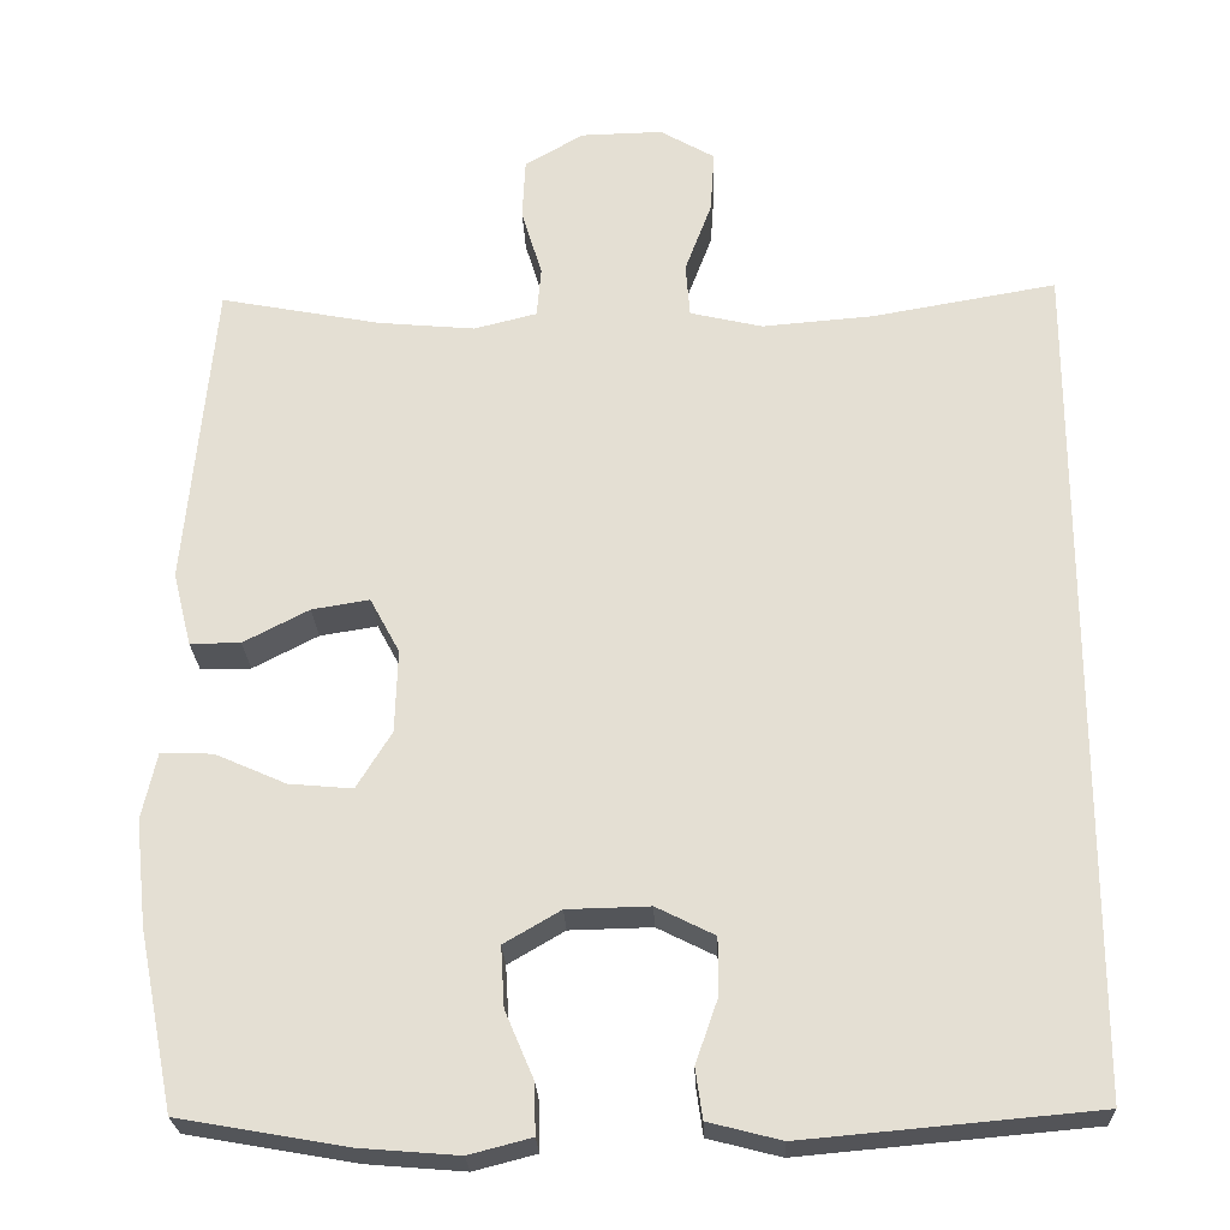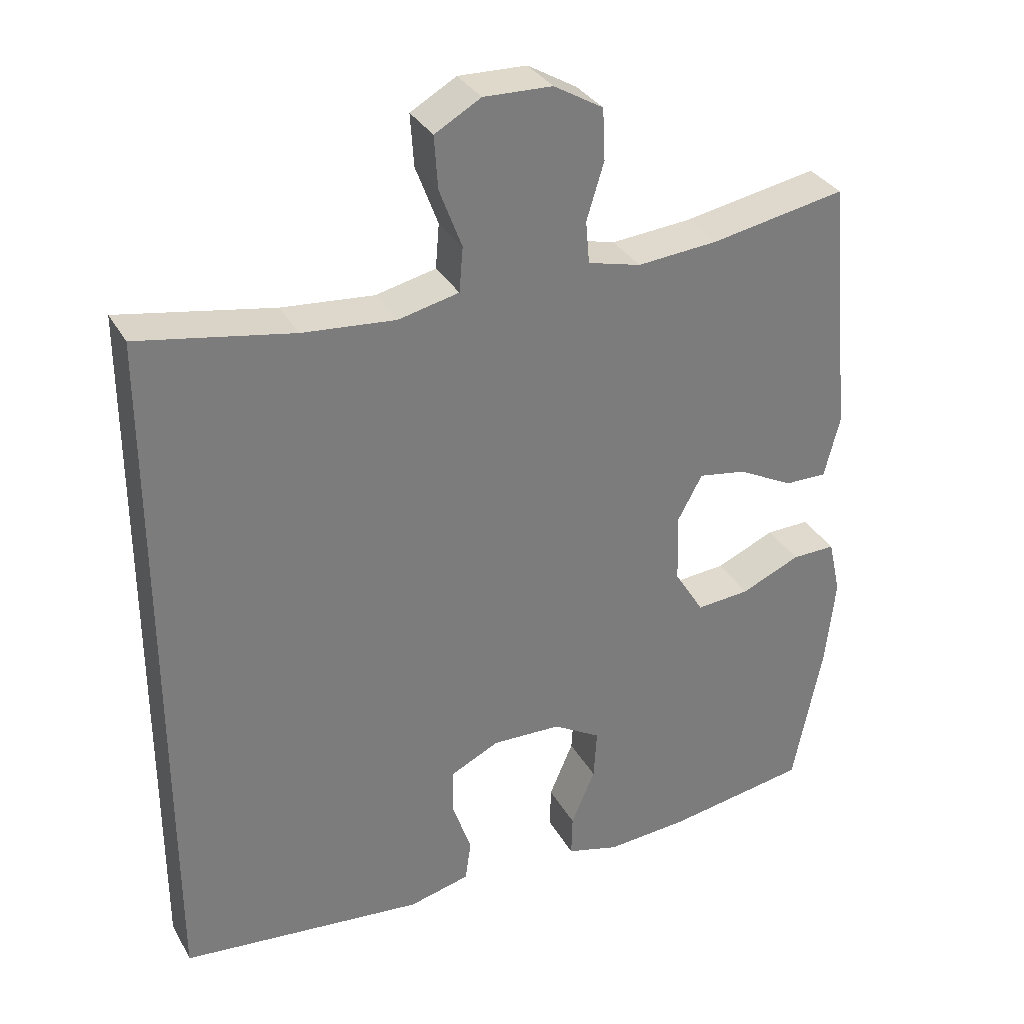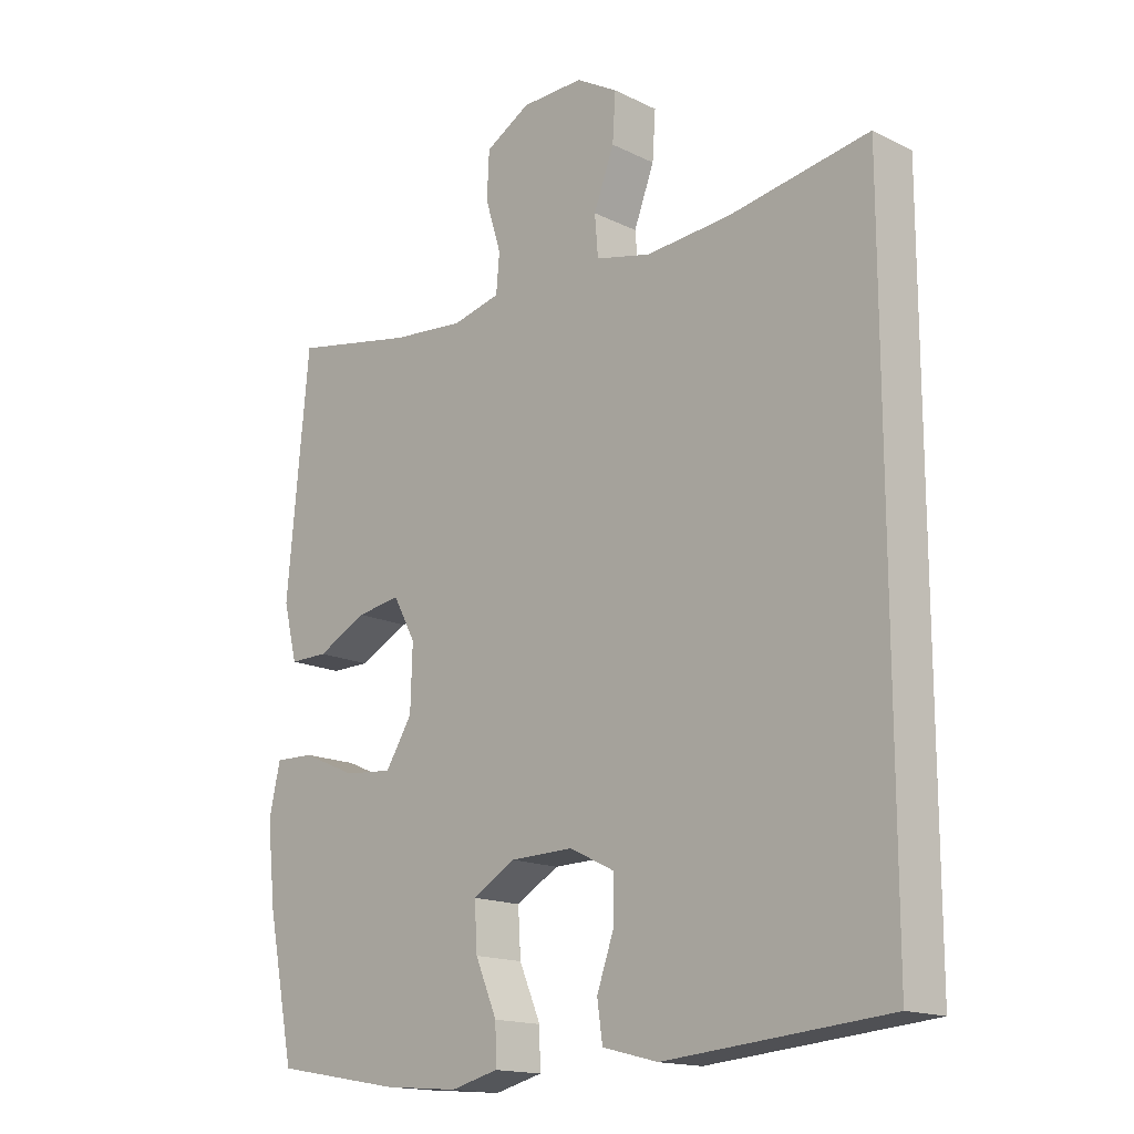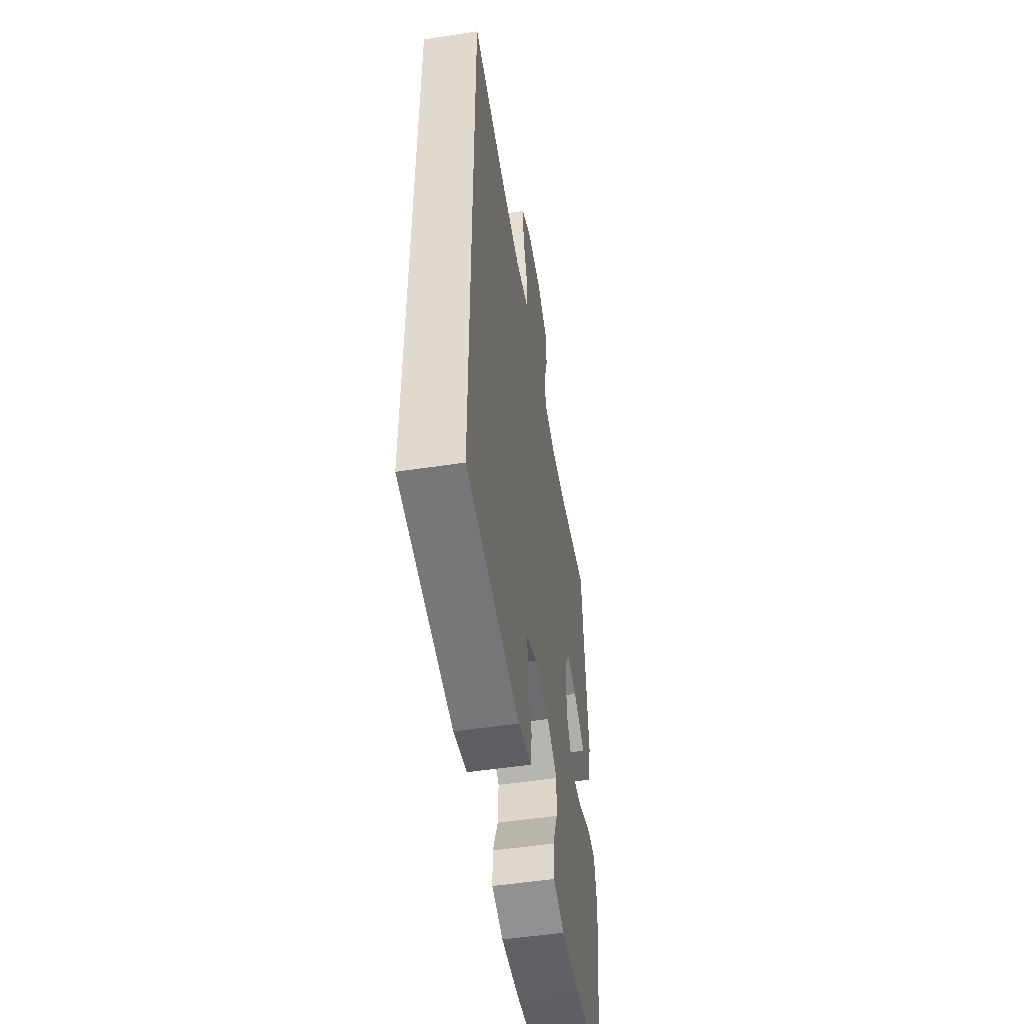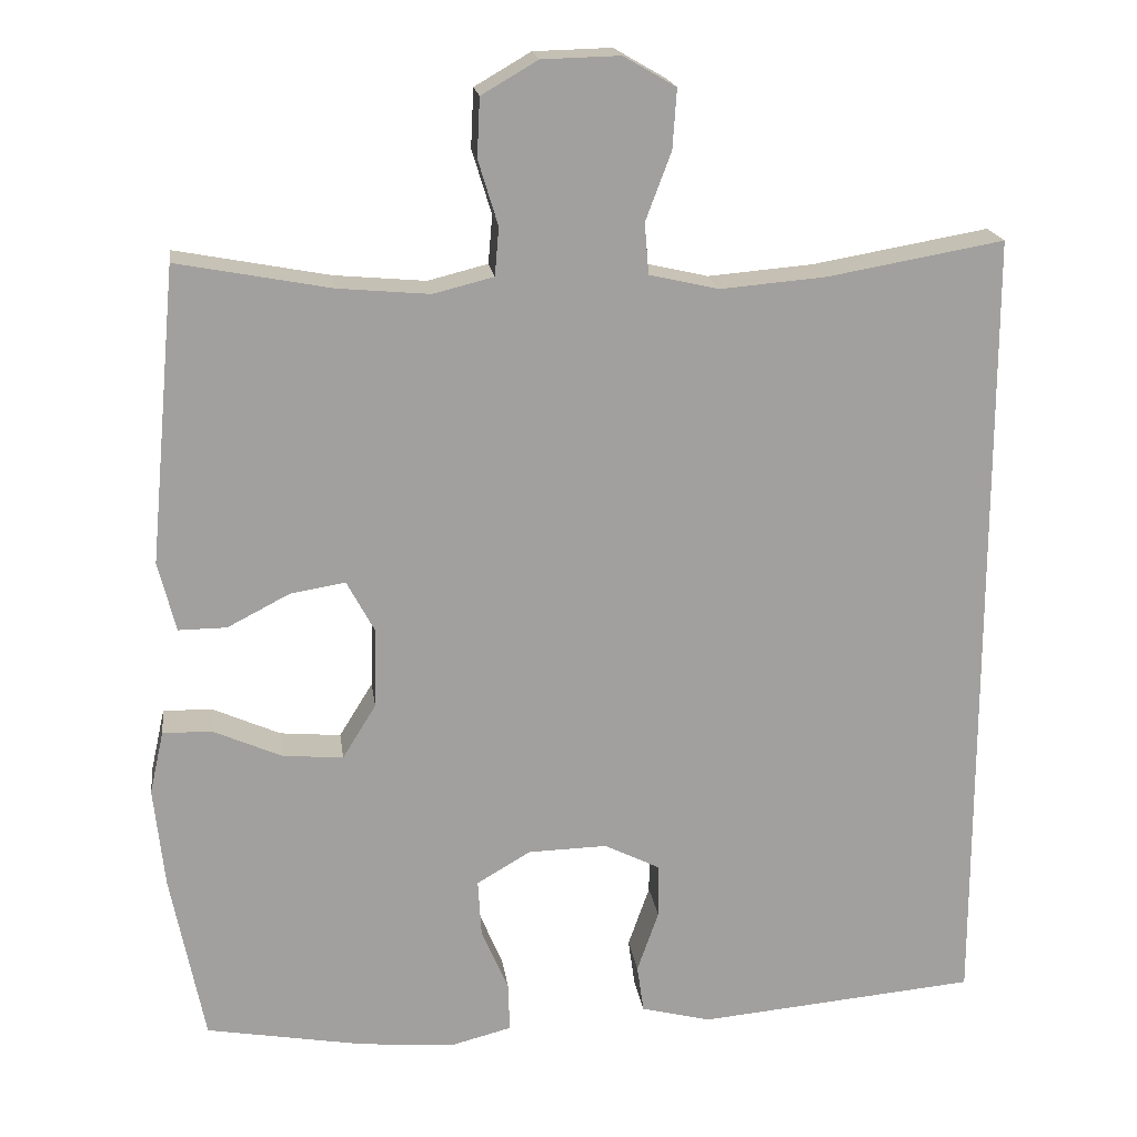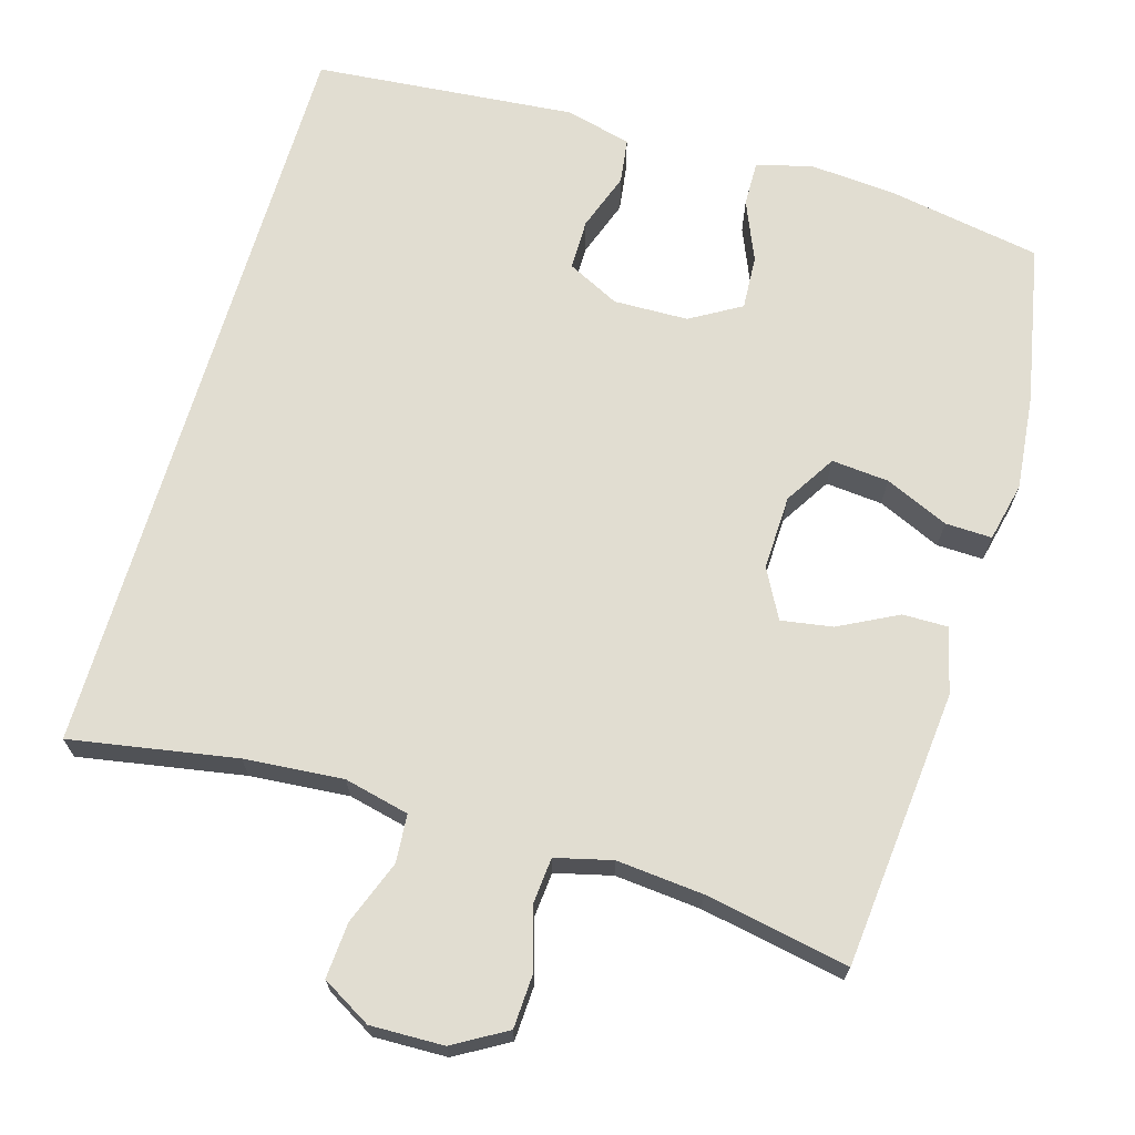
<metadata>
{"format":"obj","ext":"obj","renderer":"f3d","projection":"perspective","resolution":1024,"background":"white","views":[{"elev":-24.2,"azim":-178.0,"up":"+Z"},{"elev":32.6,"azim":-25.2,"up":"+Z"},{"elev":-15.9,"azim":-135.5,"up":"+Z"},{"elev":-52.1,"azim":-80.7,"up":"+Z"},{"elev":18.5,"azim":172.4,"up":"+Z"},{"elev":68.8,"azim":16.5,"up":"+Y"}]}
</metadata>
<code>
o path2256
v 0.5373 0.0375 -0.3143
v 0.5507 0.0375 -0.1894
v 0.5331 0.0375 -0.1105
v 0.4713 0.0375 -0.1123
v 0.3872 0.0375 -0.1493
v 0.3116 0.0375 -0.1559
v 0.2699 0.0375 -0.08851
v 0.2669 0.0375 0.01002
v 0.302 0.0375 0.07494
v 0.3701 0.0375 0.06382
v 0.448 0.0375 0.02344
v 0.5079 0.0375 0.02288
v 0.5297 0.0375 0.1098
v 0.4955 0.0375 0.4767
v 0.3046 0.0375 0.4408
v 0.1903 0.0375 0.4307
v 0.1153 0.0375 0.4496
v 0.1101 0.0375 0.5094
v 0.1347 0.0375 0.5898
v 0.1312 0.0375 0.6625
v 0.06123 0.0375 0.7033
v -0.03573 0.0375 0.706
v -0.1009 0.0375 0.6685
v -0.09592 0.0375 0.5946
v -0.06413 0.0375 0.5101
v -0.06928 0.0375 0.4467
v -0.1553 0.0375 0.4268
v -0.2867 0.0375 0.438
v -0.5062 0.0375 0.4767
v -0.5062 0.0375 -0.5253
v -0.159 0.0375 -0.5569
v -0.07216 0.0375 -0.5347
v -0.06368 0.0375 -0.4753
v -0.09052 0.0375 -0.3985
v -0.09025 0.0375 -0.3315
v -0.02092 0.0375 -0.297
v 0.0775 0.0375 -0.2995
v 0.1446 0.0375 -0.3389
v 0.1403 0.0375 -0.4104
v 0.1064 0.0375 -0.4903
v 0.105 0.0375 -0.5501
v 0.1793 0.0375 -0.5694
v 0.297 0.0375 -0.5599
v 0.4955 0.0375 -0.5253
v 0.5373 -0.0375 -0.3143
v 0.5507 -0.0375 -0.1894
v 0.5331 -0.0375 -0.1105
v 0.4713 -0.0375 -0.1123
v 0.3872 -0.0375 -0.1493
v 0.3116 -0.0375 -0.1559
v 0.2699 -0.0375 -0.08851
v 0.2669 -0.0375 0.01002
v 0.302 -0.0375 0.07494
v 0.3701 -0.0375 0.06382
v 0.448 -0.0375 0.02344
v 0.5079 -0.0375 0.02288
v 0.5297 -0.0375 0.1098
v 0.4955 -0.0375 0.4767
v 0.3046 -0.0375 0.4408
v 0.1903 -0.0375 0.4307
v 0.1153 -0.0375 0.4496
v 0.1101 -0.0375 0.5094
v 0.1347 -0.0375 0.5898
v 0.1312 -0.0375 0.6625
v 0.06123 -0.0375 0.7033
v -0.03573 -0.0375 0.706
v -0.1009 -0.0375 0.6685
v -0.09592 -0.0375 0.5946
v -0.06413 -0.0375 0.5101
v -0.06928 -0.0375 0.4467
v -0.1553 -0.0375 0.4268
v -0.2867 -0.0375 0.438
v -0.5062 -0.0375 0.4767
v -0.5062 -0.0375 -0.5253
v -0.159 -0.0375 -0.5569
v -0.07216 -0.0375 -0.5347
v -0.06368 -0.0375 -0.4753
v -0.09052 -0.0375 -0.3985
v -0.09025 -0.0375 -0.3315
v -0.02092 -0.0375 -0.297
v 0.0775 -0.0375 -0.2995
v 0.1446 -0.0375 -0.3389
v 0.1403 -0.0375 -0.4104
v 0.1064 -0.0375 -0.4903
v 0.105 -0.0375 -0.5501
v 0.1793 -0.0375 -0.5694
v 0.297 -0.0375 -0.5599
v 0.4955 -0.0375 -0.5253
v 0.5373 0.0375 -0.3143
v 0.5507 0.0375 -0.1894
v 0.5331 0.0375 -0.1105
v 0.5331 0.0375 -0.1105
v 0.4713 0.0375 -0.1123
v 0.5079 0.0375 0.02288
v 0.5079 0.0375 0.02288
v 0.5297 0.0375 0.1098
v 0.448 0.0375 0.02344
v 0.4955 0.0375 -0.5253
v 0.4955 0.0375 -0.5253
v 0.4955 0.0375 0.4767
v 0.4955 0.0375 0.4767
v 0.3872 0.0375 -0.1493
v 0.3701 0.0375 0.06382
v 0.3046 0.0375 0.4408
v 0.297 0.0375 -0.5599
v 0.3116 0.0375 -0.1559
v 0.3116 0.0375 -0.1559
v 0.302 0.0375 0.07494
v 0.302 0.0375 0.07494
v 0.2699 0.0375 -0.08851
v 0.1903 0.0375 0.4307
v 0.2669 0.0375 0.01002
v 0.1793 0.0375 -0.5694
v 0.1153 0.0375 0.4496
v 0.1153 0.0375 0.4496
v 0.105 0.0375 -0.5501
v 0.105 0.0375 -0.5501
v 0.1446 0.0375 -0.3389
v 0.1446 0.0375 -0.3389
v 0.1403 0.0375 -0.4104
v 0.0775 0.0375 -0.2995
v 0.1064 0.0375 -0.4903
v 0.1101 0.0375 0.5094
v 0.1347 0.0375 0.5898
v 0.1312 0.0375 0.6625
v 0.06123 0.0375 0.7033
v -0.02092 0.0375 -0.297
v -0.03573 0.0375 0.706
v -0.09025 0.0375 -0.3315
v -0.09025 0.0375 -0.3315
v -0.1009 0.0375 0.6685
v -0.1009 0.0375 0.6685
v -0.07216 0.0375 -0.5347
v -0.07216 0.0375 -0.5347
v -0.06368 0.0375 -0.4753
v -0.09052 0.0375 -0.3985
v -0.06413 0.0375 0.5101
v -0.06928 0.0375 0.4467
v -0.06928 0.0375 0.4467
v -0.09592 0.0375 0.5946
v -0.1553 0.0375 0.4268
v -0.159 0.0375 -0.5569
v -0.2867 0.0375 0.438
v -0.5062 0.0375 -0.5253
v -0.5062 0.0375 -0.5253
v -0.5062 0.0375 0.4767
v -0.5062 0.0375 0.4767
v 0.5373 -0.0375 -0.3143
v 0.5507 -0.0375 -0.1894
v 0.5331 -0.0375 -0.1105
v 0.5331 -0.0375 -0.1105
v 0.4713 -0.0375 -0.1123
v 0.5079 -0.0375 0.02288
v 0.5079 -0.0375 0.02288
v 0.5297 -0.0375 0.1098
v 0.448 -0.0375 0.02344
v 0.4955 -0.0375 -0.5253
v 0.4955 -0.0375 -0.5253
v 0.4955 -0.0375 0.4767
v 0.4955 -0.0375 0.4767
v 0.3872 -0.0375 -0.1493
v 0.3701 -0.0375 0.06382
v 0.3046 -0.0375 0.4408
v 0.297 -0.0375 -0.5599
v 0.3116 -0.0375 -0.1559
v 0.3116 -0.0375 -0.1559
v 0.302 -0.0375 0.07494
v 0.302 -0.0375 0.07494
v 0.2699 -0.0375 -0.08851
v 0.1903 -0.0375 0.4307
v 0.2669 -0.0375 0.01002
v 0.1793 -0.0375 -0.5694
v 0.1153 -0.0375 0.4496
v 0.1153 -0.0375 0.4496
v 0.105 -0.0375 -0.5501
v 0.105 -0.0375 -0.5501
v 0.1446 -0.0375 -0.3389
v 0.1446 -0.0375 -0.3389
v 0.1403 -0.0375 -0.4104
v 0.0775 -0.0375 -0.2995
v 0.1064 -0.0375 -0.4903
v 0.1101 -0.0375 0.5094
v 0.1347 -0.0375 0.5898
v 0.1312 -0.0375 0.6625
v 0.06123 -0.0375 0.7033
v -0.02092 -0.0375 -0.297
v -0.03573 -0.0375 0.706
v -0.09025 -0.0375 -0.3315
v -0.09025 -0.0375 -0.3315
v -0.1009 -0.0375 0.6685
v -0.1009 -0.0375 0.6685
v -0.07216 -0.0375 -0.5347
v -0.07216 -0.0375 -0.5347
v -0.06368 -0.0375 -0.4753
v -0.09052 -0.0375 -0.3985
v -0.06413 -0.0375 0.5101
v -0.06928 -0.0375 0.4467
v -0.06928 -0.0375 0.4467
v -0.09592 -0.0375 0.5946
v -0.1553 -0.0375 0.4268
v -0.159 -0.0375 -0.5569
v -0.2867 -0.0375 0.438
v -0.5062 -0.0375 -0.5253
v -0.5062 -0.0375 -0.5253
v -0.5062 -0.0375 0.4767
v -0.5062 -0.0375 0.4767
f 197 173 196
f 197 171 173
f 179 164 177
f 148 161 165
f 195 201 194
f 177 165 180
f 185 183 184
f 148 177 164
f 165 177 148
f 186 169 171
f 149 161 148
f 196 183 199
f 163 162 155
f 201 195 203
f 192 194 201
f 173 167 170
f 180 169 186
f 205 188 202
f 186 171 200
f 175 172 181
f 202 188 200
f 162 156 155
f 157 148 164
f 152 149 150
f 171 167 173
f 200 188 186
f 200 171 197
f 188 203 195
f 180 165 169
f 161 149 152
f 203 188 205
f 164 179 172
f 155 156 153
f 163 155 159
f 170 167 163
f 185 199 183
f 181 172 179
f 183 196 182
f 163 167 162
f 185 187 199
f 199 187 190
f 182 196 173
f 1 2 46 45
f 2 92 151 46
f 3 4 48 47
f 95 13 57 154
f 11 12 56 55
f 99 1 45 158
f 13 101 160 57
f 4 5 49 48
f 10 11 55 54
f 14 15 59 58
f 43 44 88 87
f 5 107 166 49
f 109 10 54 168
f 6 7 51 50
f 15 16 60 59
f 8 9 53 52
f 42 43 87 86
f 7 8 52 51
f 16 115 174 60
f 117 42 86 176
f 119 39 83 178
f 37 38 82 81
f 40 41 85 84
f 39 40 84 83
f 18 19 63 62
f 19 20 64 63
f 20 21 65 64
f 17 18 62 61
f 36 37 81 80
f 21 22 66 65
f 130 36 80 189
f 22 132 191 66
f 134 33 77 193
f 33 34 78 77
f 25 139 198 69
f 24 25 69 68
f 23 24 68 67
f 26 27 71 70
f 31 32 76 75
f 34 35 79 78
f 27 28 72 71
f 145 31 75 204
f 147 30 74 206
f 28 29 73 72
f 138 137 114
f 138 114 112
f 120 118 105
f 89 106 102
f 136 135 142
f 118 121 106
f 126 125 124
f 89 105 118
f 106 89 118
f 127 112 110
f 90 89 102
f 137 140 124
f 104 96 103
f 142 144 136
f 133 142 135
f 114 111 108
f 121 127 110
f 146 143 129
f 127 141 112
f 116 122 113
f 143 141 129
f 103 96 97
f 98 105 89
f 93 91 90
f 112 114 108
f 141 127 129
f 141 138 112
f 129 136 144
f 121 110 106
f 102 93 90
f 144 146 129
f 105 113 120
f 96 94 97
f 104 100 96
f 111 104 108
f 126 124 140
f 122 120 113
f 124 123 137
f 104 103 108
f 126 140 128
f 140 131 128
f 123 114 137

</code>
